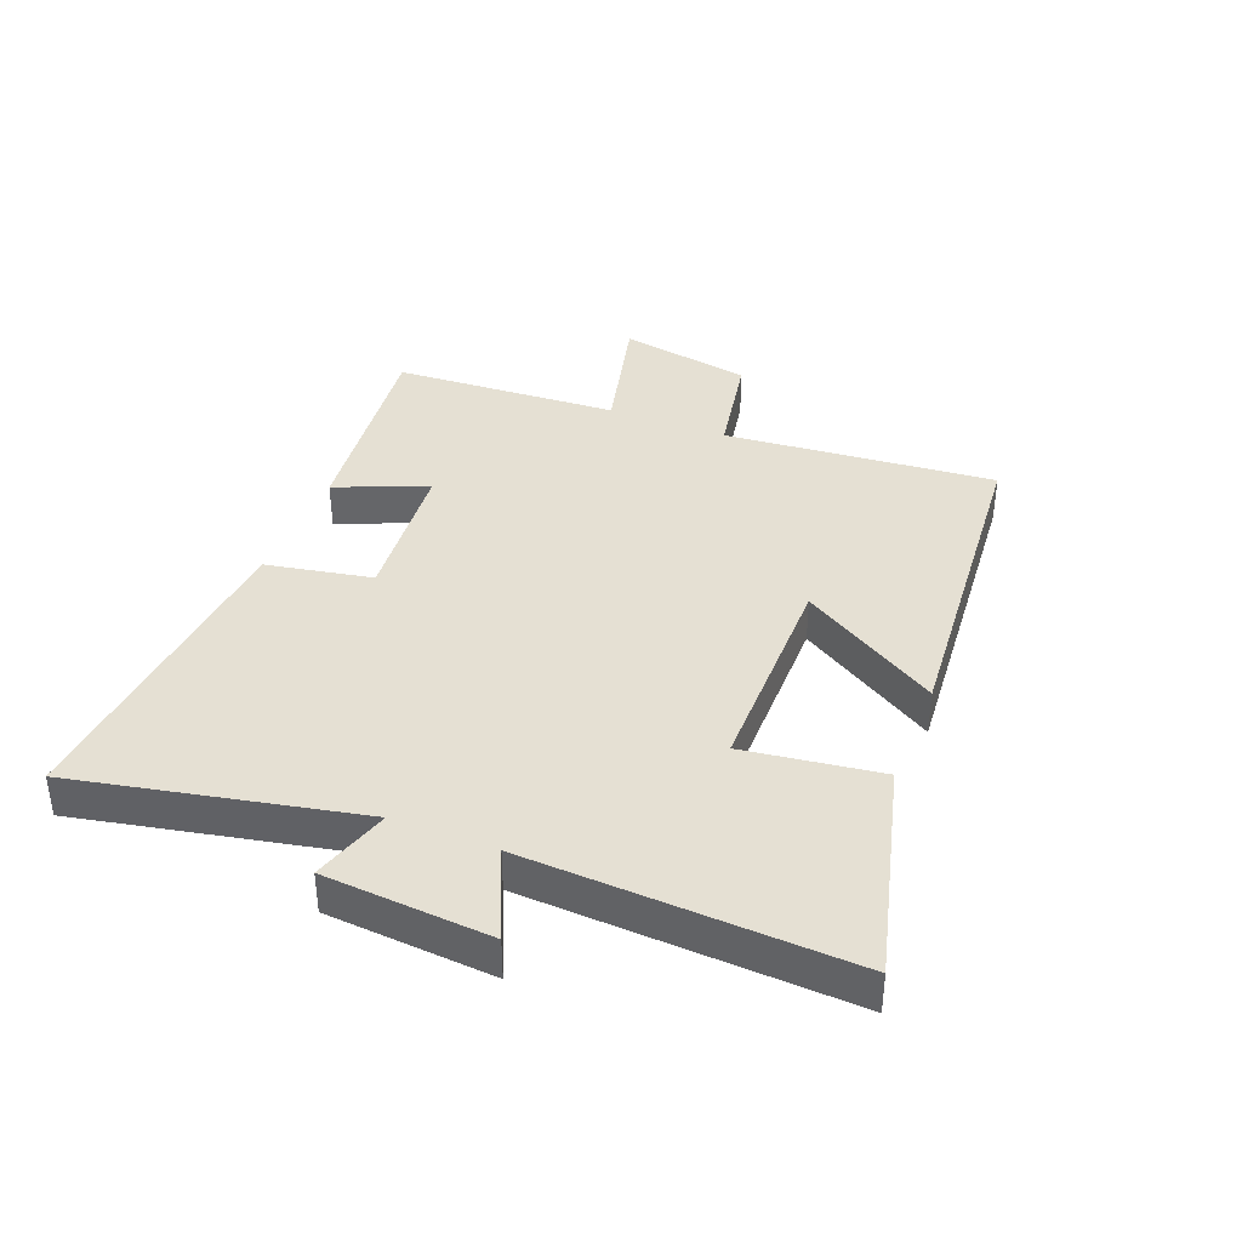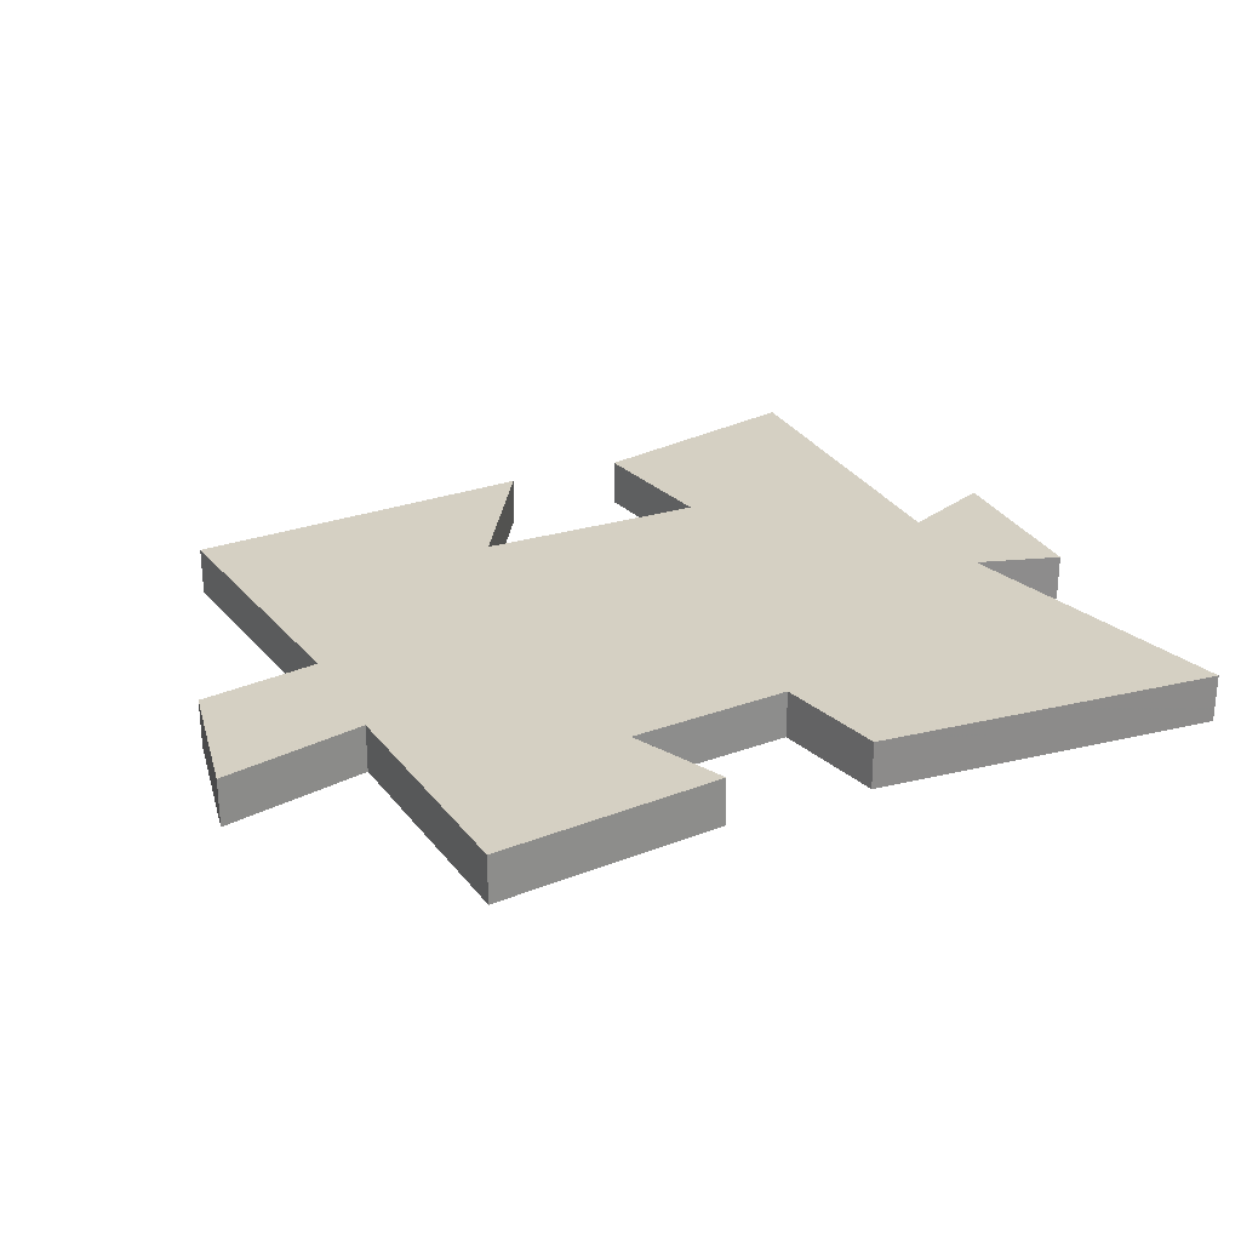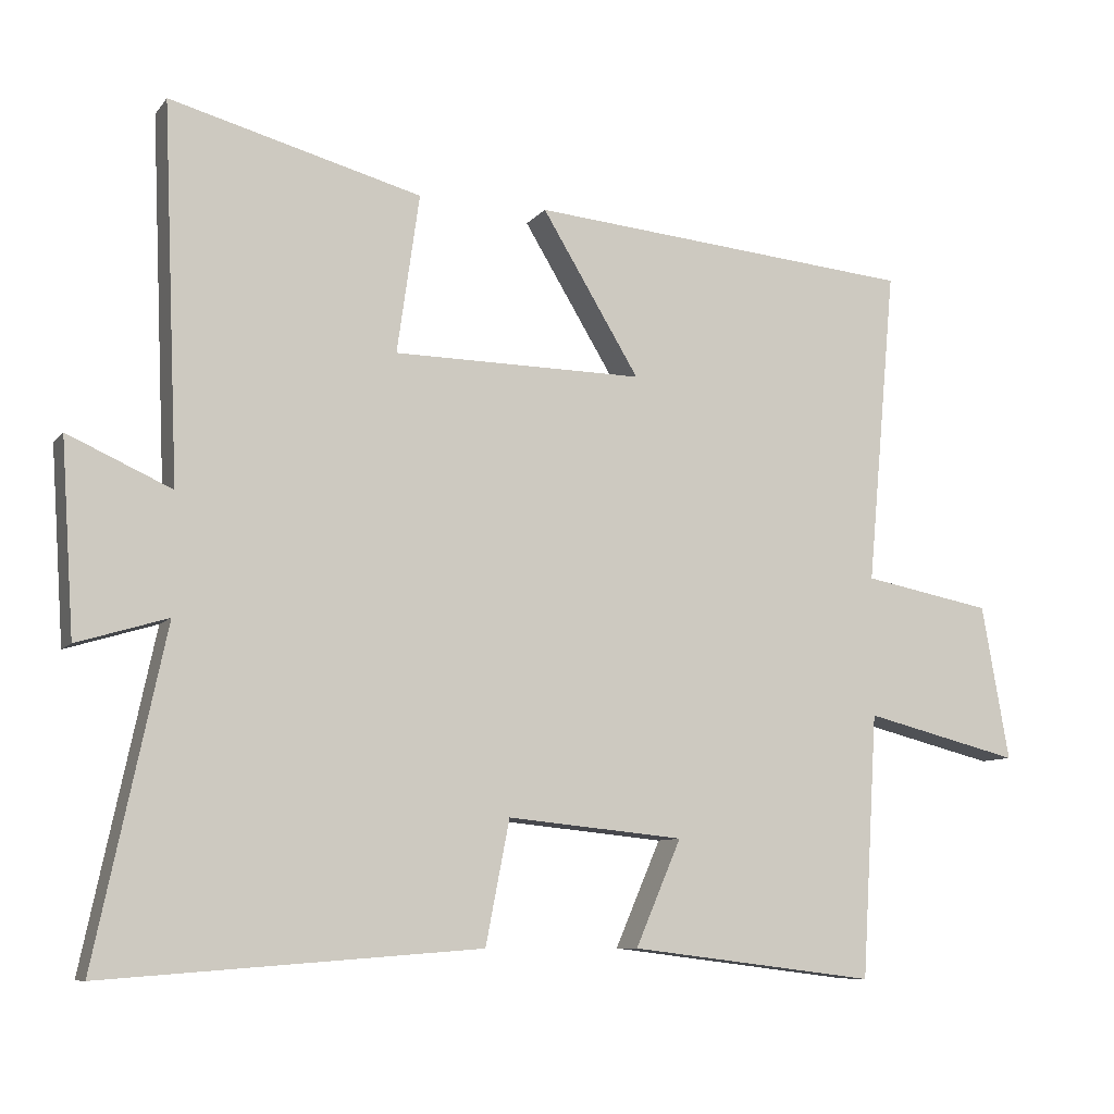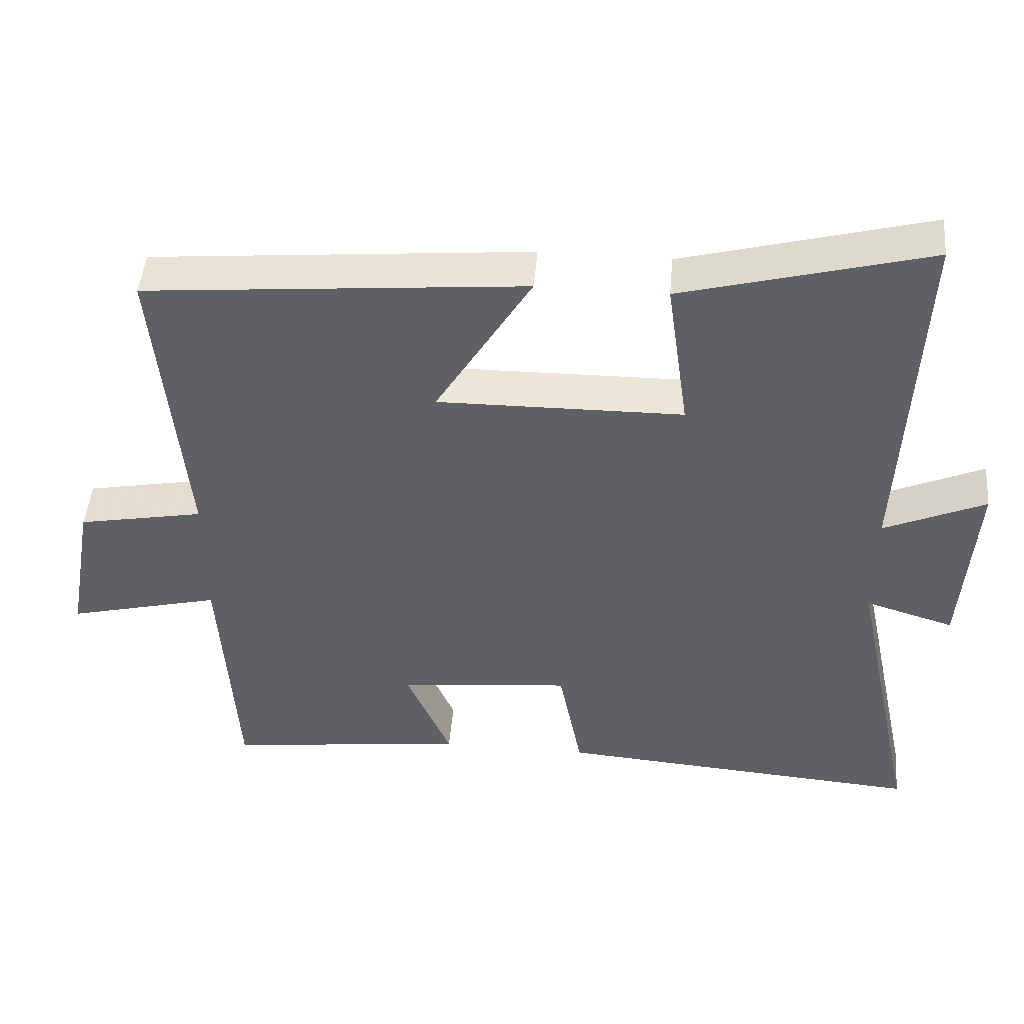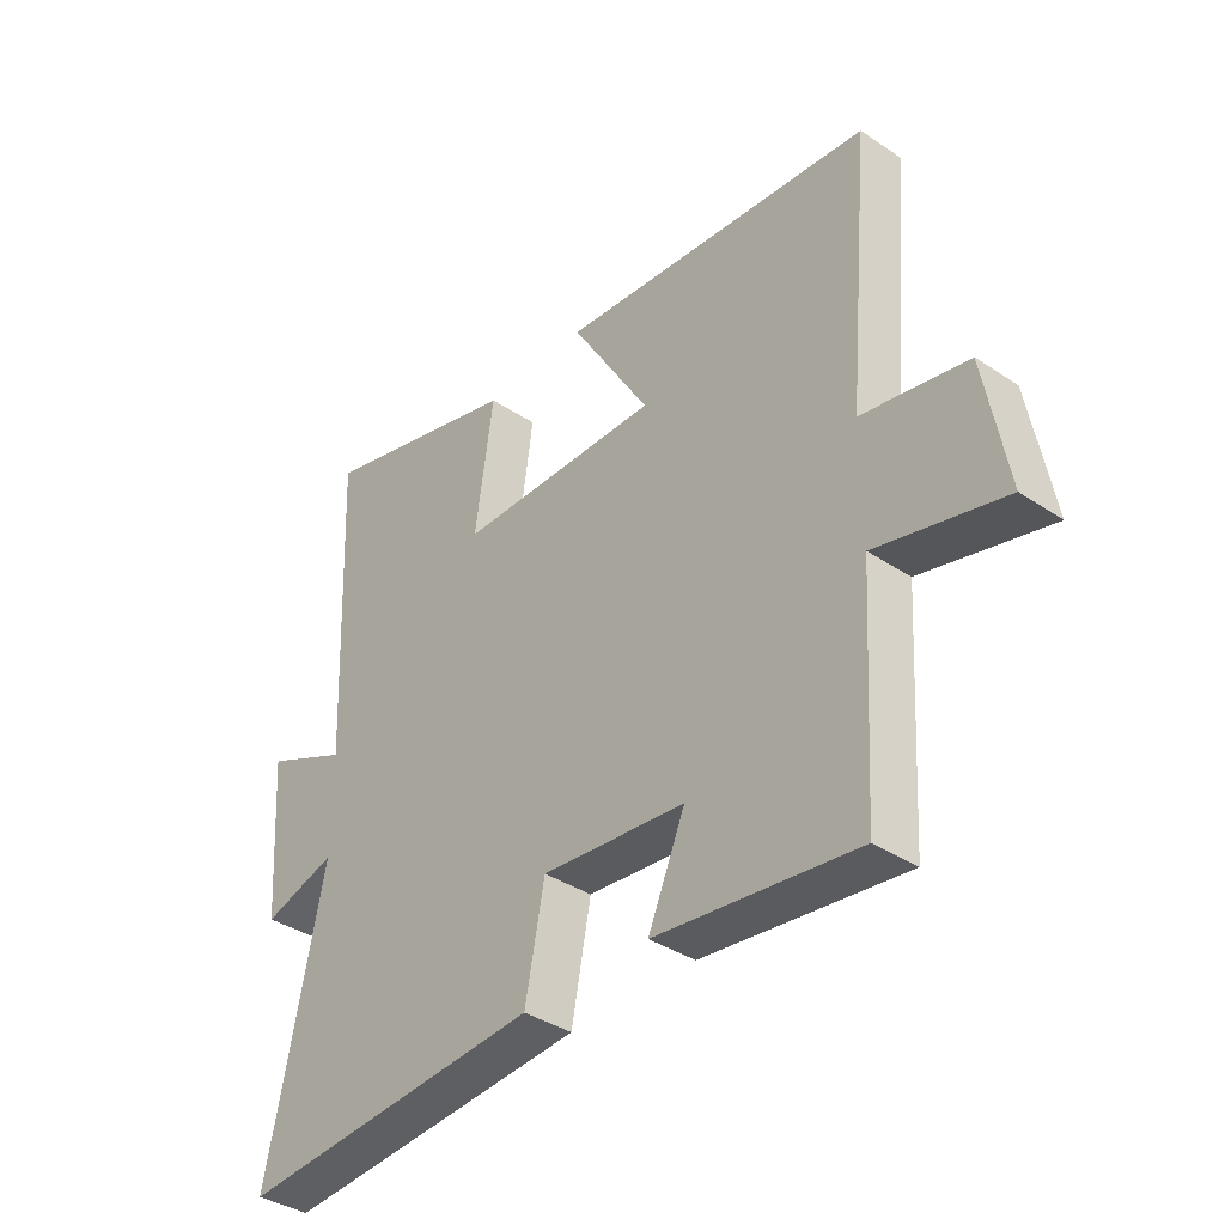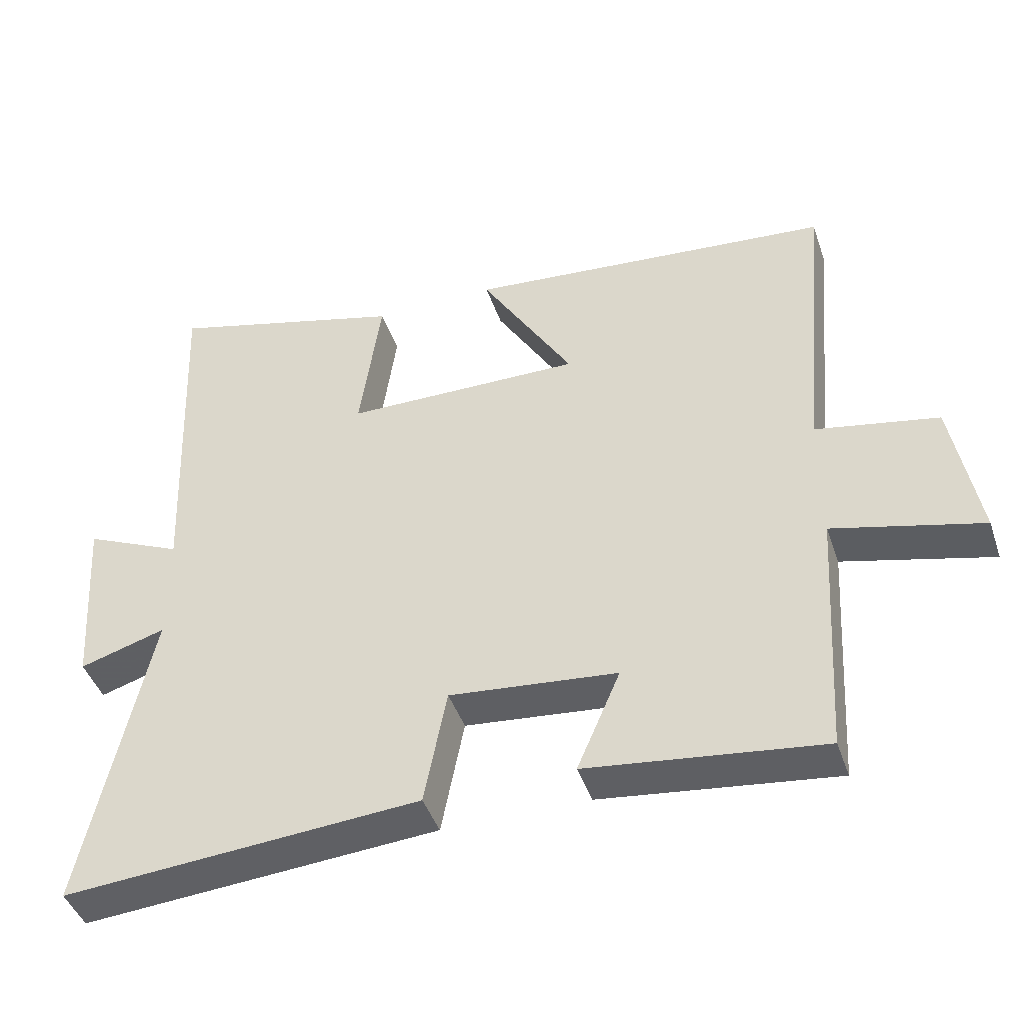
<metadata>
{"format":"obj","ext":"obj","renderer":"f3d","projection":"perspective","resolution":1024,"background":"white","views":[{"elev":38.2,"azim":-68.1,"up":"+Y"},{"elev":26.1,"azim":154.8,"up":"+Y"},{"elev":-8.7,"azim":-21.4,"up":"+Z"},{"elev":46.8,"azim":-175.1,"up":"+Z"},{"elev":-37.5,"azim":49.4,"up":"+Z"},{"elev":-43.8,"azim":18.4,"up":"+Z"}]}
</metadata>
<code>
v 0.478 0.07 -0.542
v 0.137 0.07 -0.5
v 0.2 0.07 -0.354
v -0.044 0.07 -0.33
v -0.077 0.07 -0.5
v -0.596 0.07 -0.539
v -0.5 0.07 -0.087
v -0.625 0.07 -0.125
v -0.643 0.07 0.141
v -0.5 0.07 0.077
v -0.522 0.07 0.593
v -0.175 0.07 0.5
v -0.206 0.07 0.281
v 0.14 0.07 0.277
v 0.005 0.07 0.5
v 0.54 0.07 0.452
v 0.5 0.07 0.016
v 0.678 0.07 -0.018
v 0.716 0.07 -0.232
v 0.5 0.07 -0.178
v 0.478 0 -0.542
v 0.137 0 -0.5
v 0.2 0 -0.354
v -0.044 0 -0.33
v -0.077 0 -0.5
v -0.596 0 -0.539
v -0.5 0 -0.087
v -0.625 0 -0.125
v -0.643 0 0.141
v -0.5 0 0.077
v -0.522 0 0.593
v -0.175 0 0.5
v -0.206 0 0.281
v 0.14 0 0.277
v 0.005 0 0.5
v 0.54 0 0.452
v 0.5 0 0.016
v 0.678 0 -0.018
v 0.716 0 -0.232
v 0.5 0 -0.178
f 17 18 19 20
f 1 2 3
f 20 1 3
f 17 20 3
f 14 15 16 17
f 17 3 4
f 14 17 4
f 13 14 4
f 10 11 12 13
f 10 13 4 5
f 7 8 9 10
f 7 10 5
f 5 6 7
f 40 39 38 37
f 23 22 21
f 23 21 40
f 23 40 37
f 37 36 35 34
f 24 23 37
f 24 37 34
f 24 34 33
f 33 32 31 30
f 25 24 33 30
f 30 29 28 27
f 25 30 27
f 27 26 25
f 1 21 22 2
f 2 22 23 3
f 3 23 24 4
f 4 24 25 5
f 5 25 26 6
f 6 26 27 7
f 7 27 28 8
f 8 28 29 9
f 9 29 30 10
f 10 30 31 11
f 11 31 32 12
f 12 32 33 13
f 13 33 34 14
f 14 34 35 15
f 15 35 36 16
f 16 36 37 17
f 17 37 38 18
f 18 38 39 19
f 19 39 40 20
f 20 40 21 1

</code>
